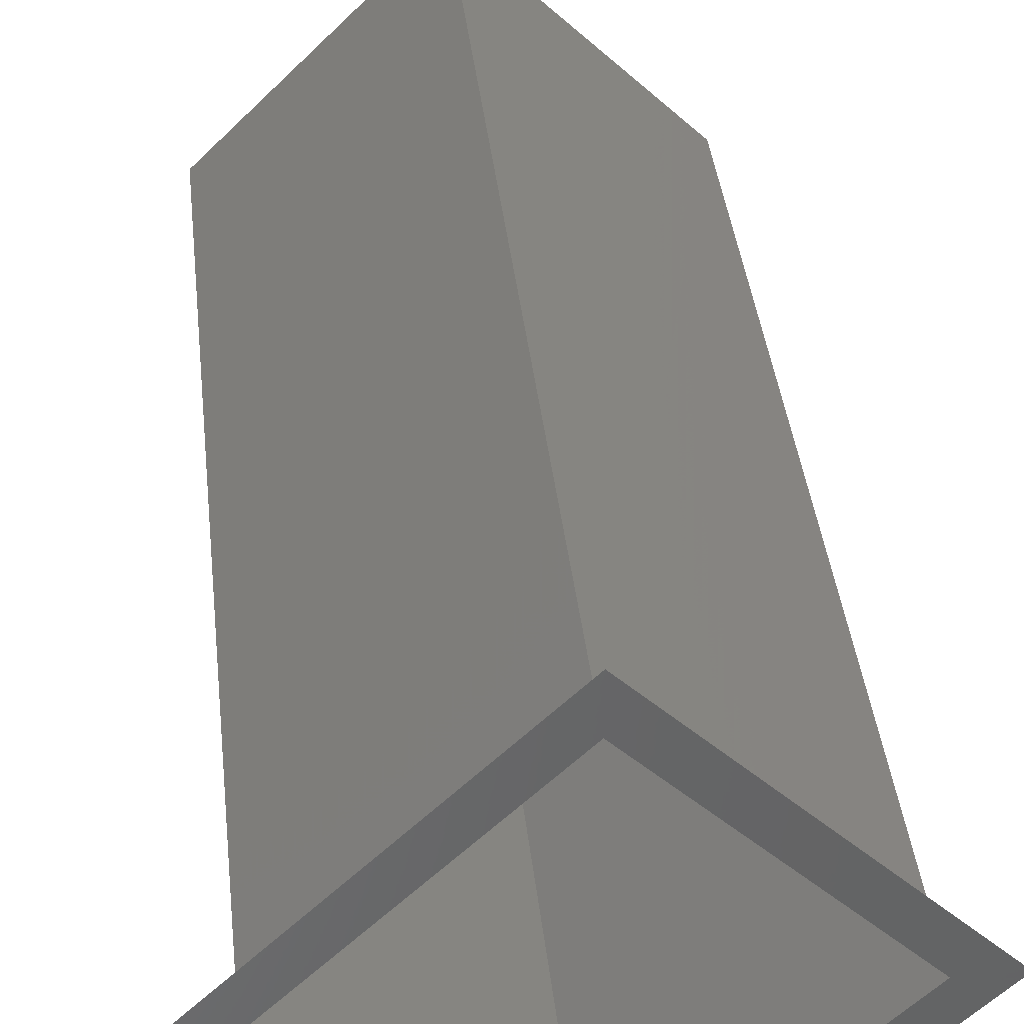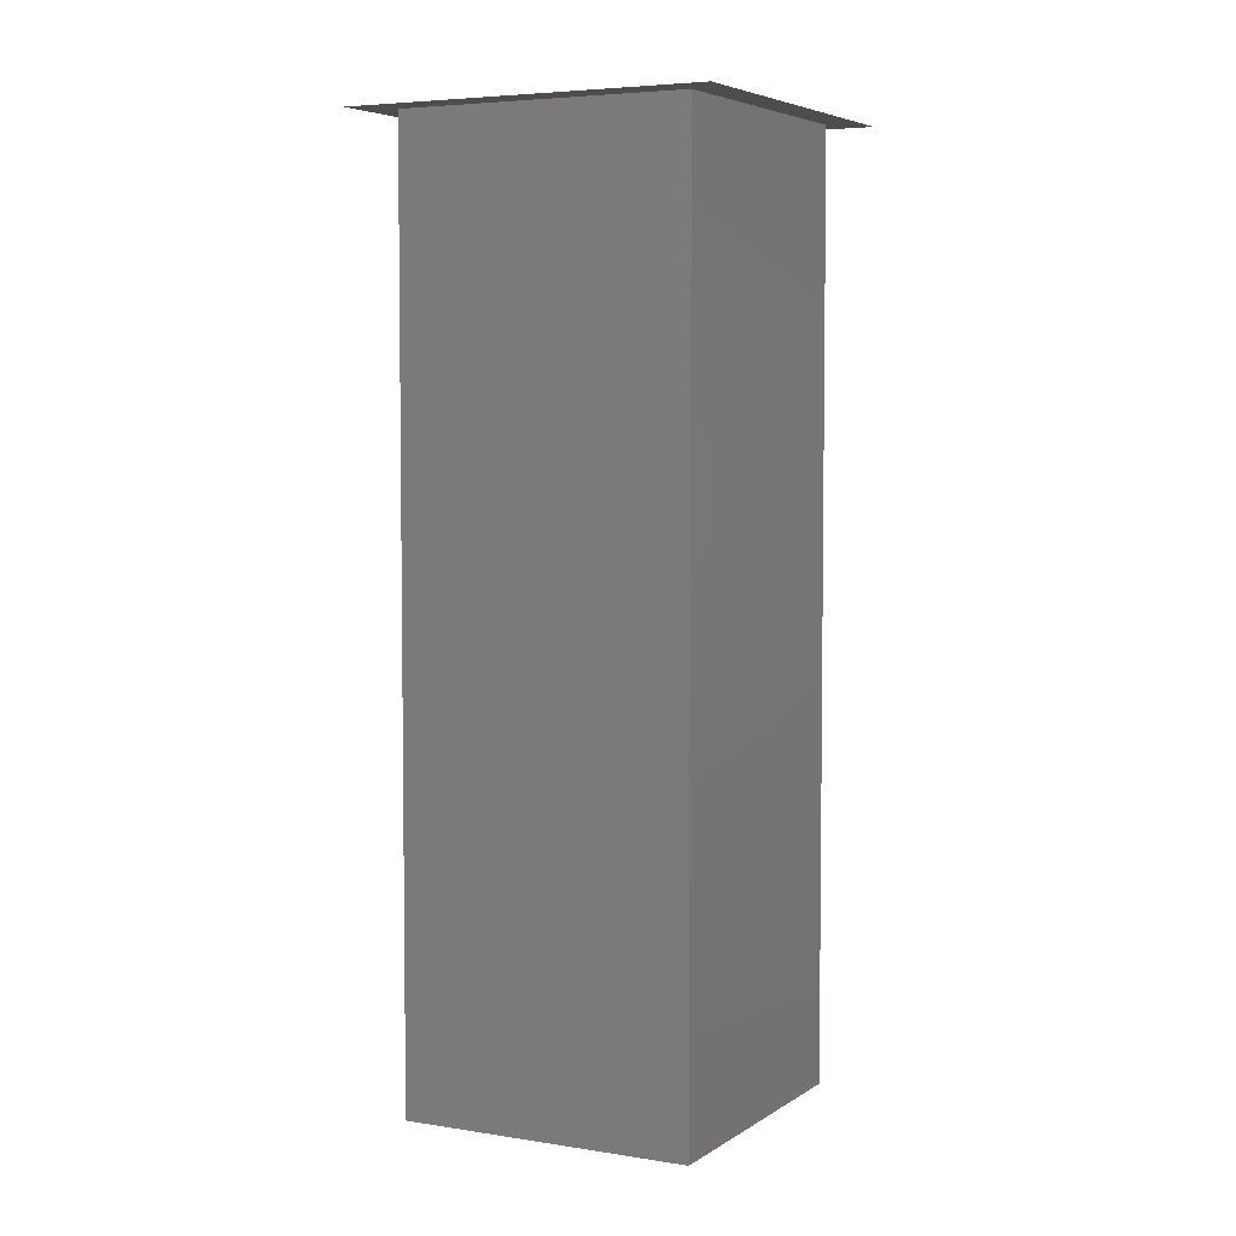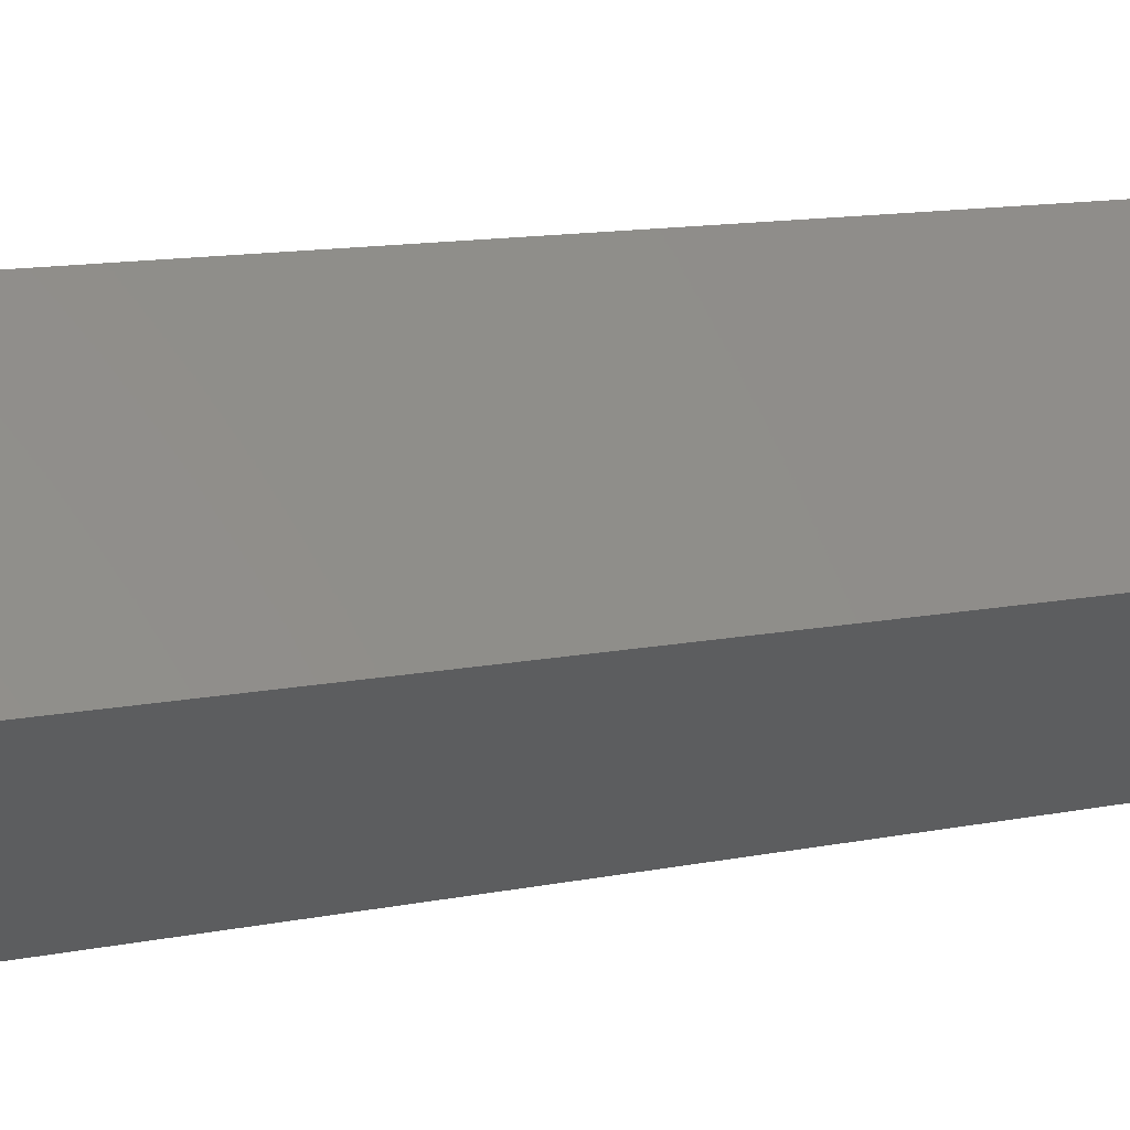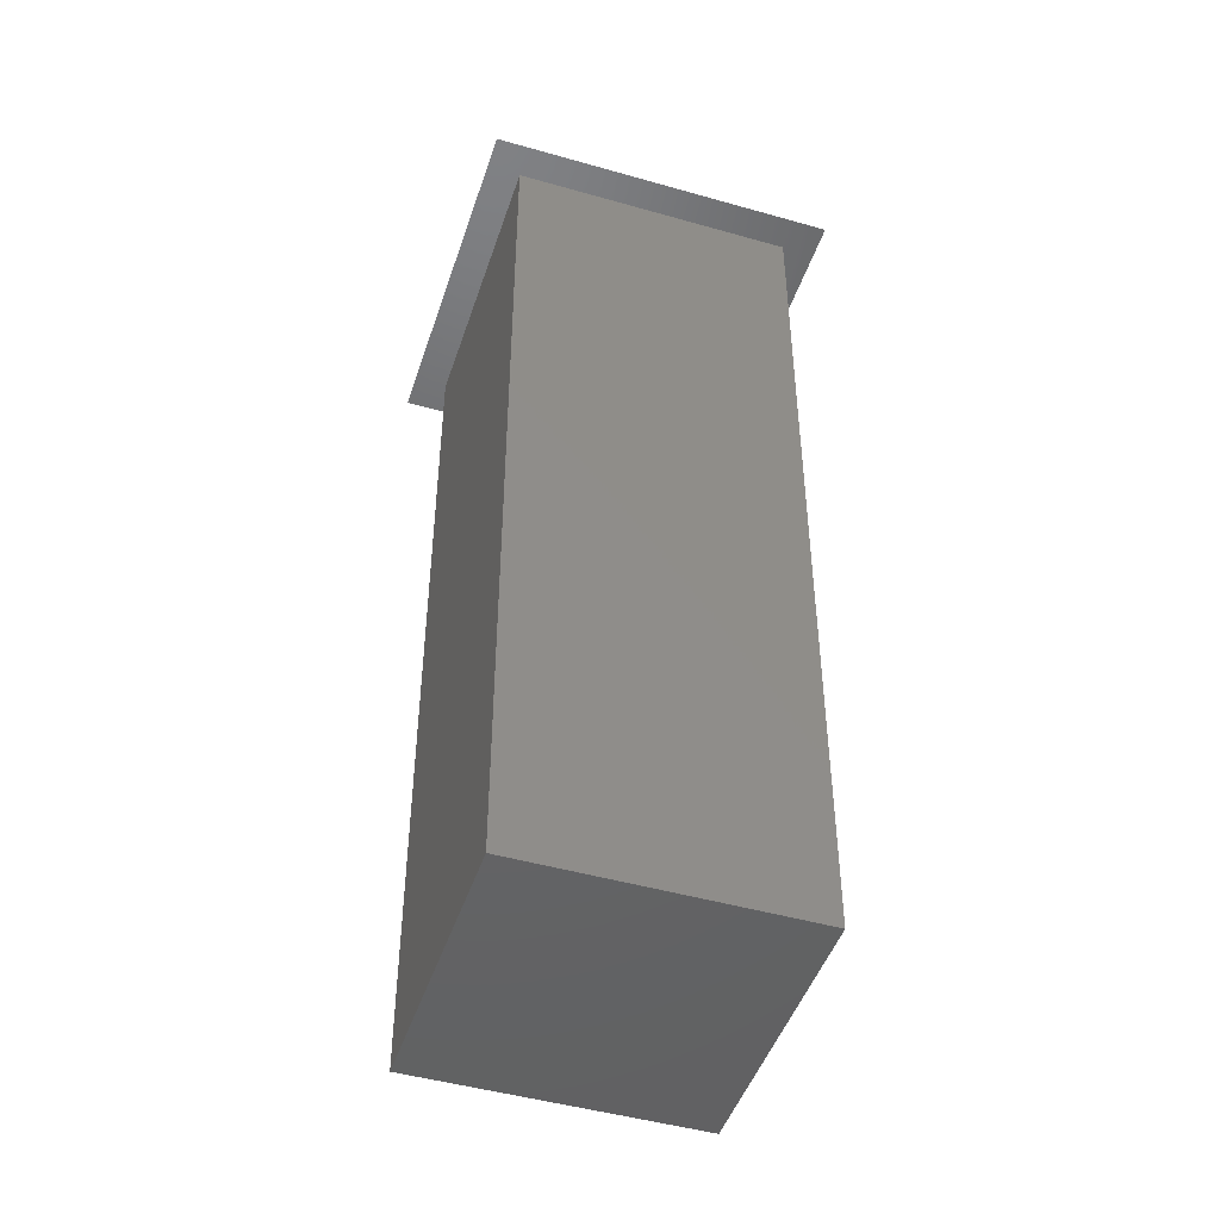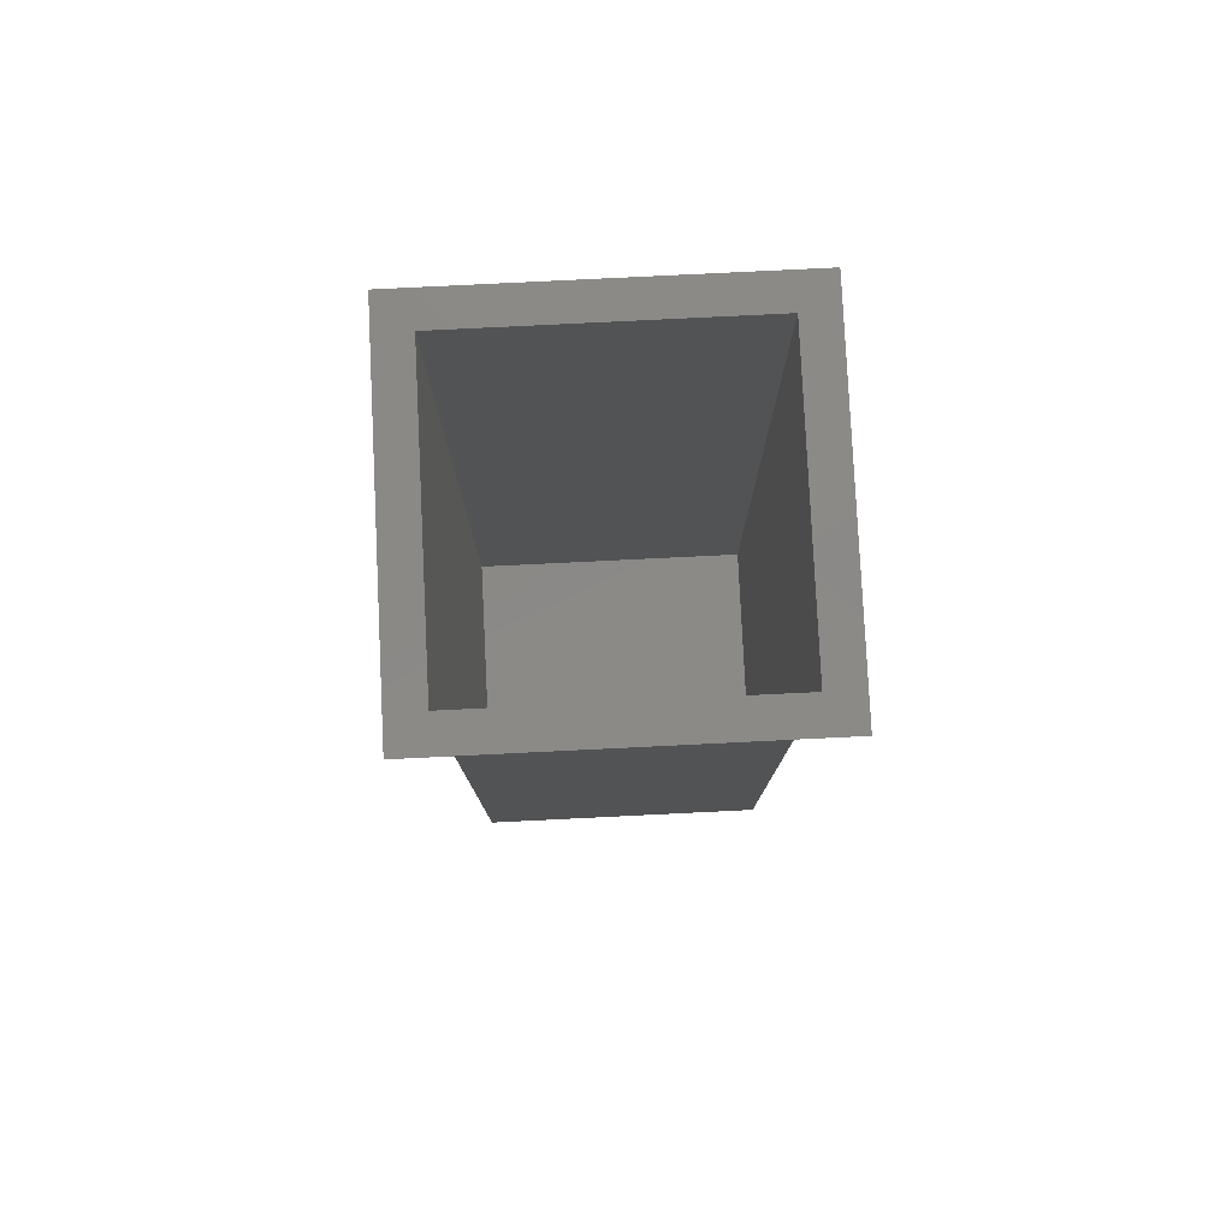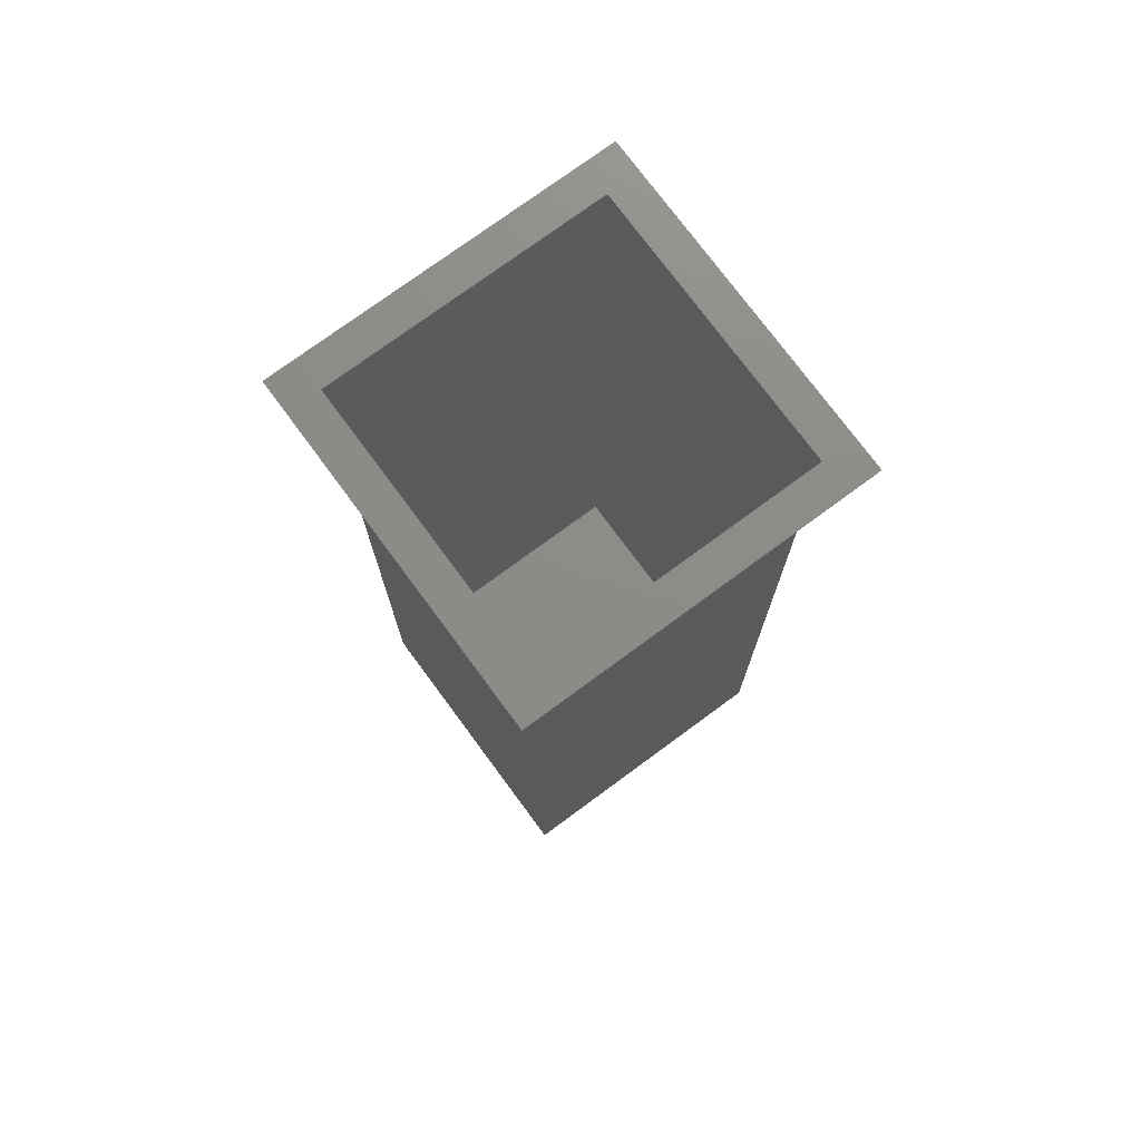
<metadata>
{"format":"stl","ext":"stl","renderer":"f3d","projection":"perspective","resolution":1024,"background":"white","views":[{"elev":38.1,"azim":173.9,"up":"+Z"},{"elev":4.9,"azim":162.6,"up":"+Y"},{"elev":13.1,"azim":65.7,"up":"+Z"},{"elev":-46.7,"azim":117.0,"up":"+Y"},{"elev":80.0,"azim":132.2,"up":"+Y"},{"elev":75.2,"azim":-171.4,"up":"+Y"}]}
</metadata>
<code>
# stl→obj: 12 verts, 18 faces
v -0.253 0.1935 0.8513
v -0.257 0.1935 0.8546
v -0.253 0.1935 0.8506
v -0.2562 0.1935 0.8546
v -0.253 0.1935 0.8586
v -0.253 0.1935 0.8578
v -0.249 0.1935 0.8546
v -0.2498 0.1935 0.8546
v -0.253 0.179 0.8578
v -0.2498 0.179 0.8546
v -0.253 0.179 0.8513
v -0.2562 0.179 0.8546
f 1 2 3
f 1 4 2
f 5 4 6
f 5 2 4
f 7 6 8
f 7 8 1
f 7 1 3
f 7 5 6
f 8 6 9
f 8 9 10
f 1 10 11
f 1 8 10
f 4 11 12
f 4 1 11
f 6 12 9
f 6 4 12
f 11 10 9
f 11 9 12

</code>
